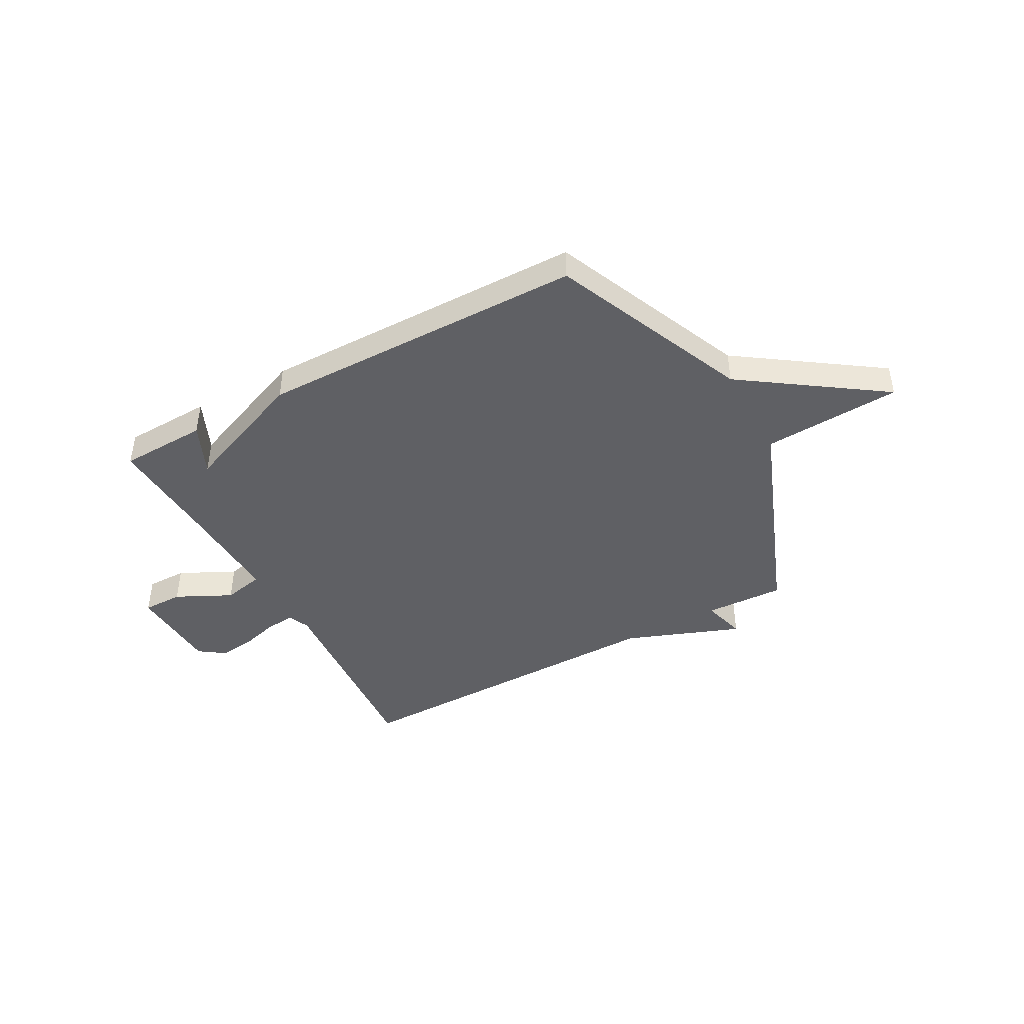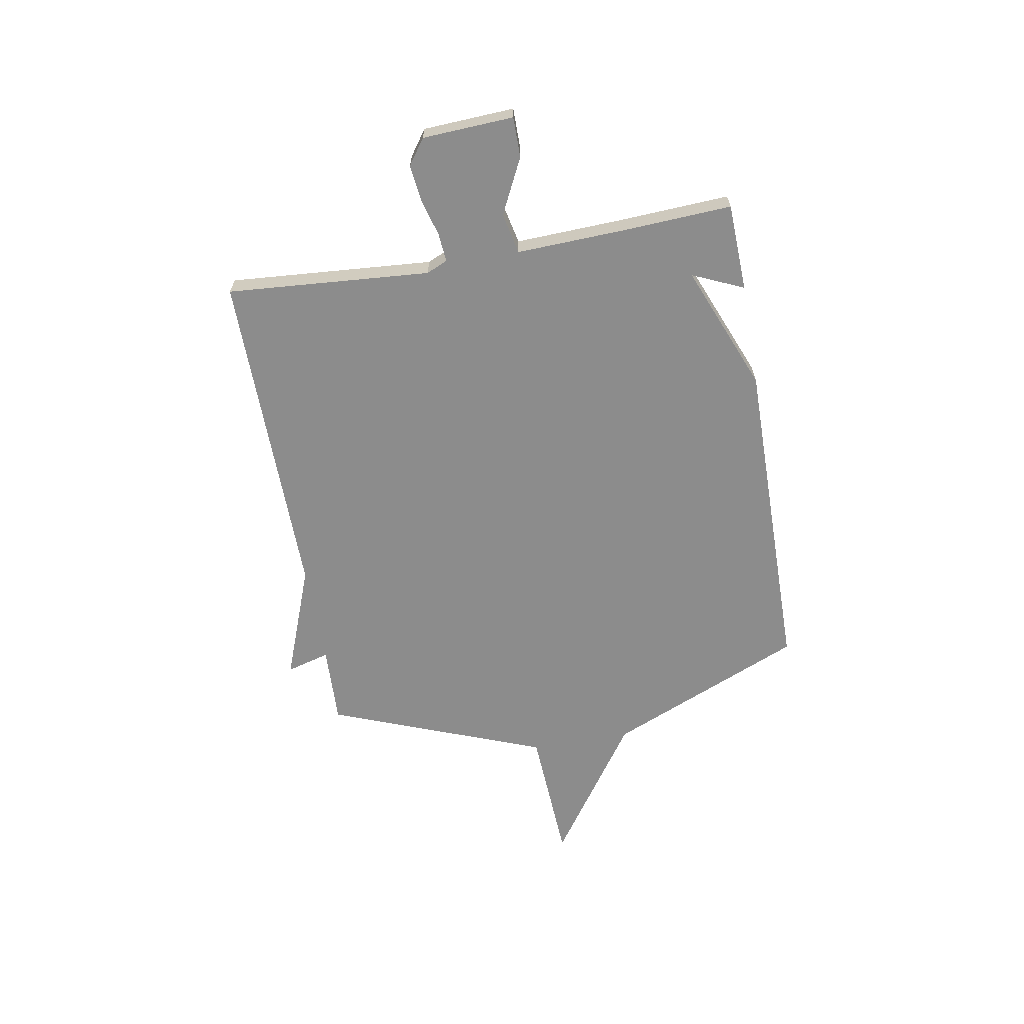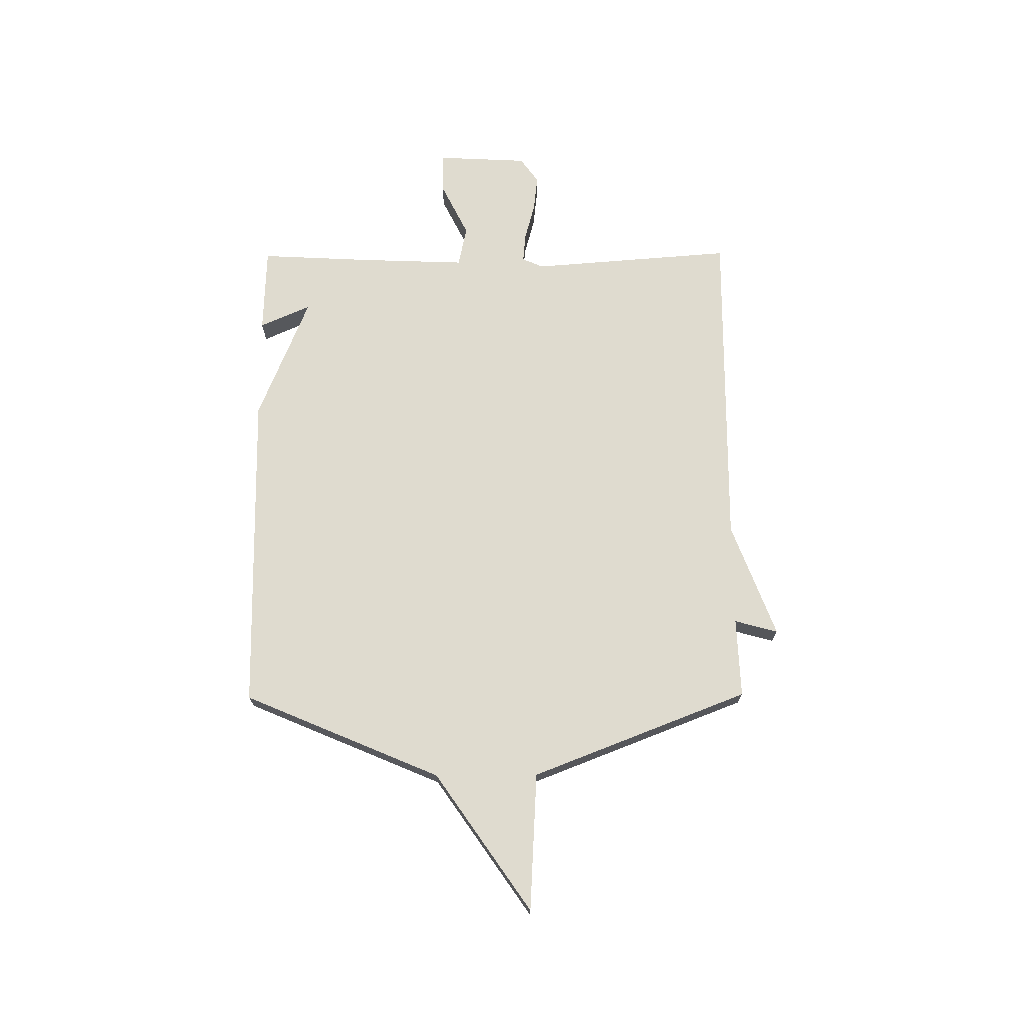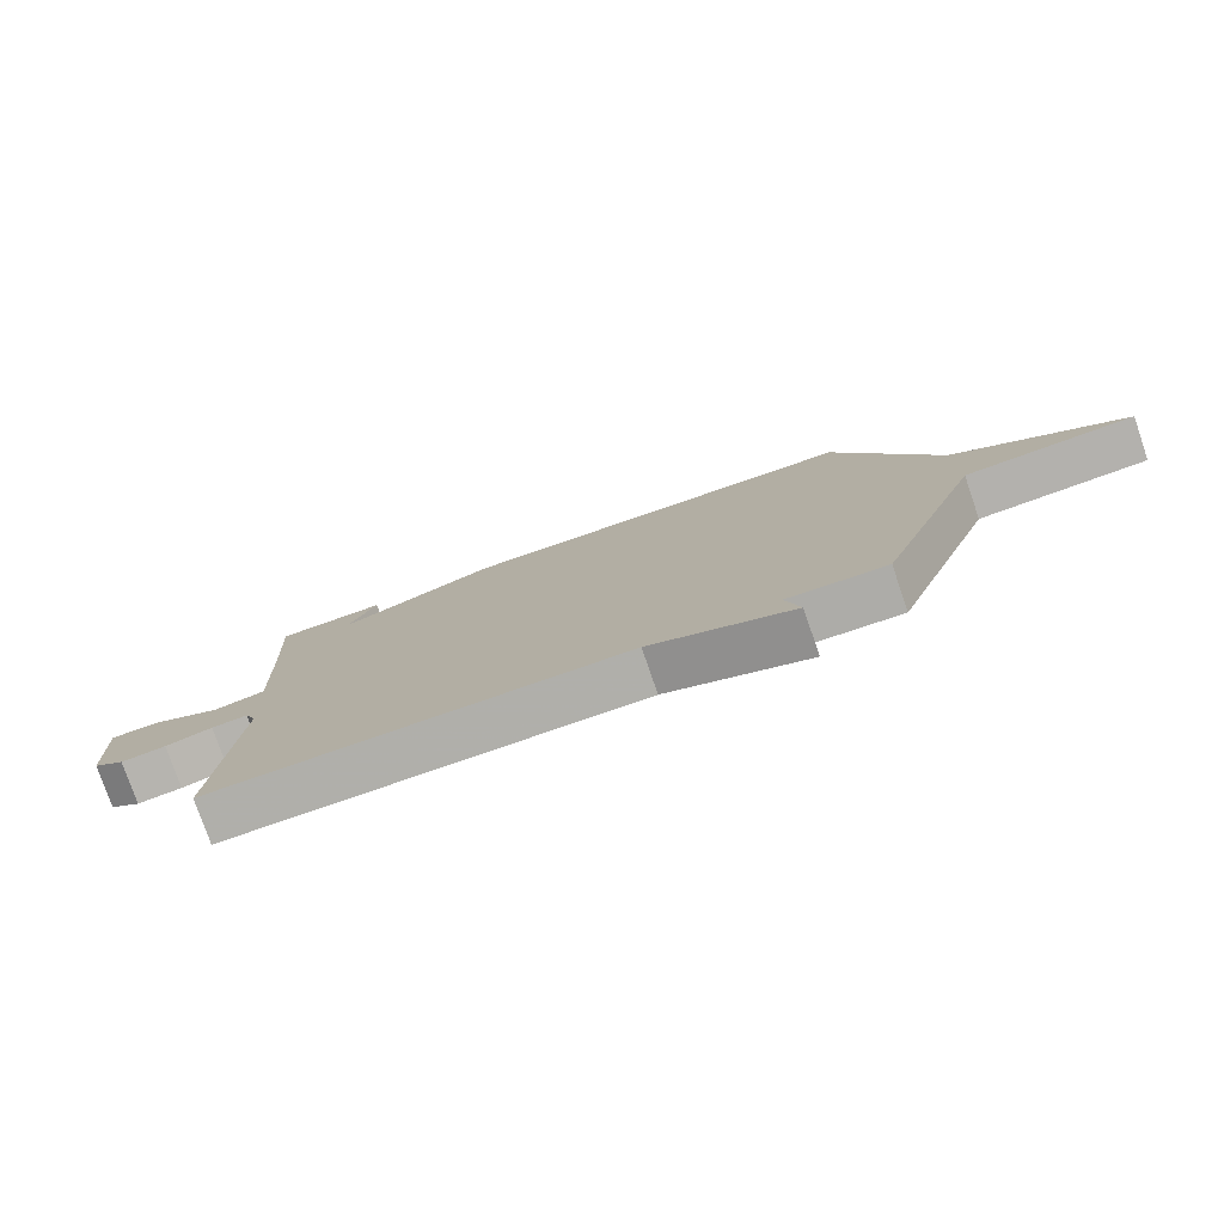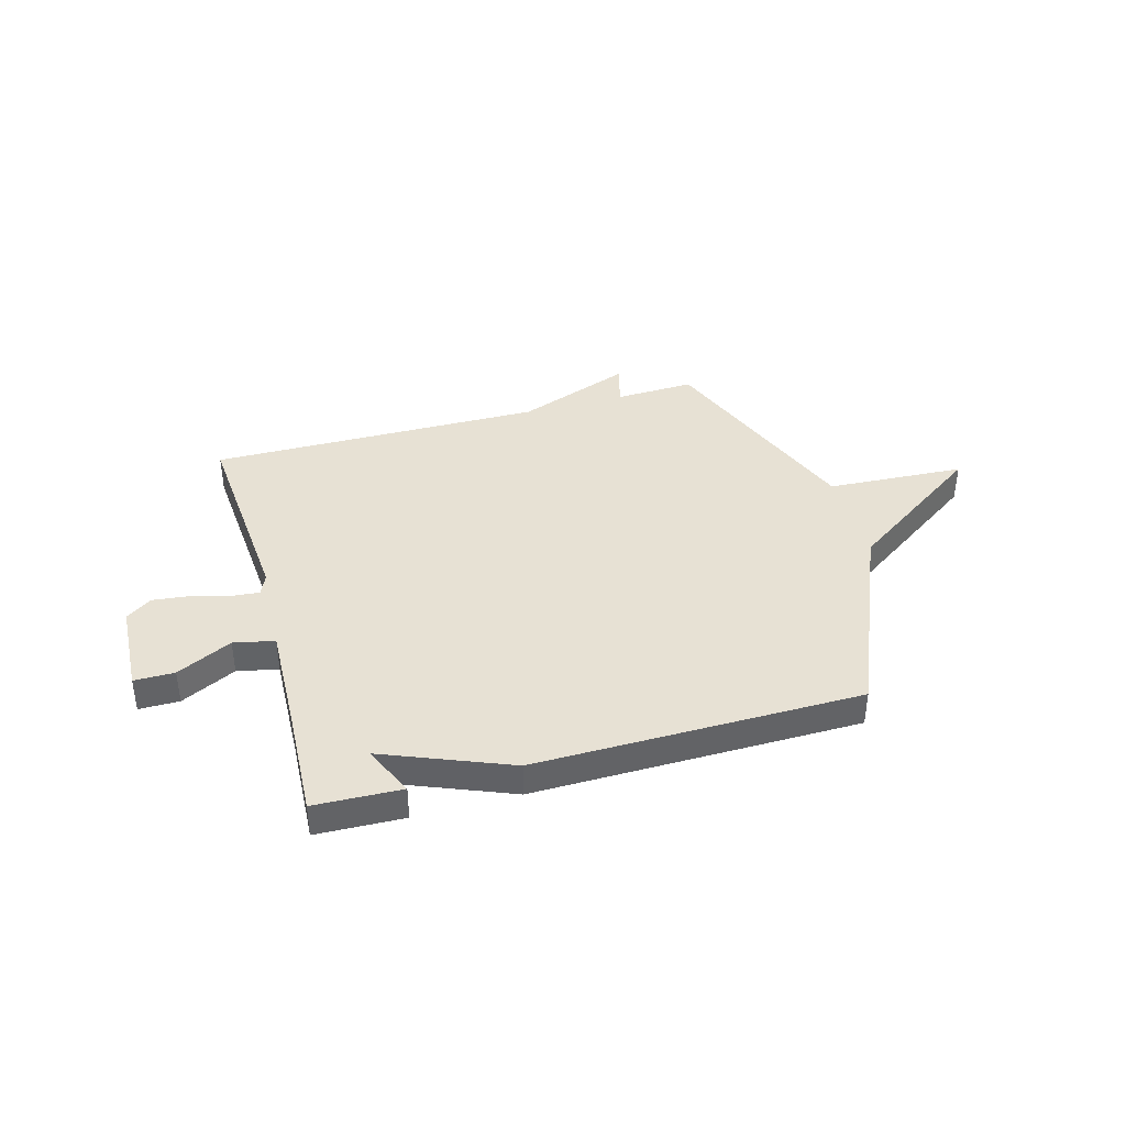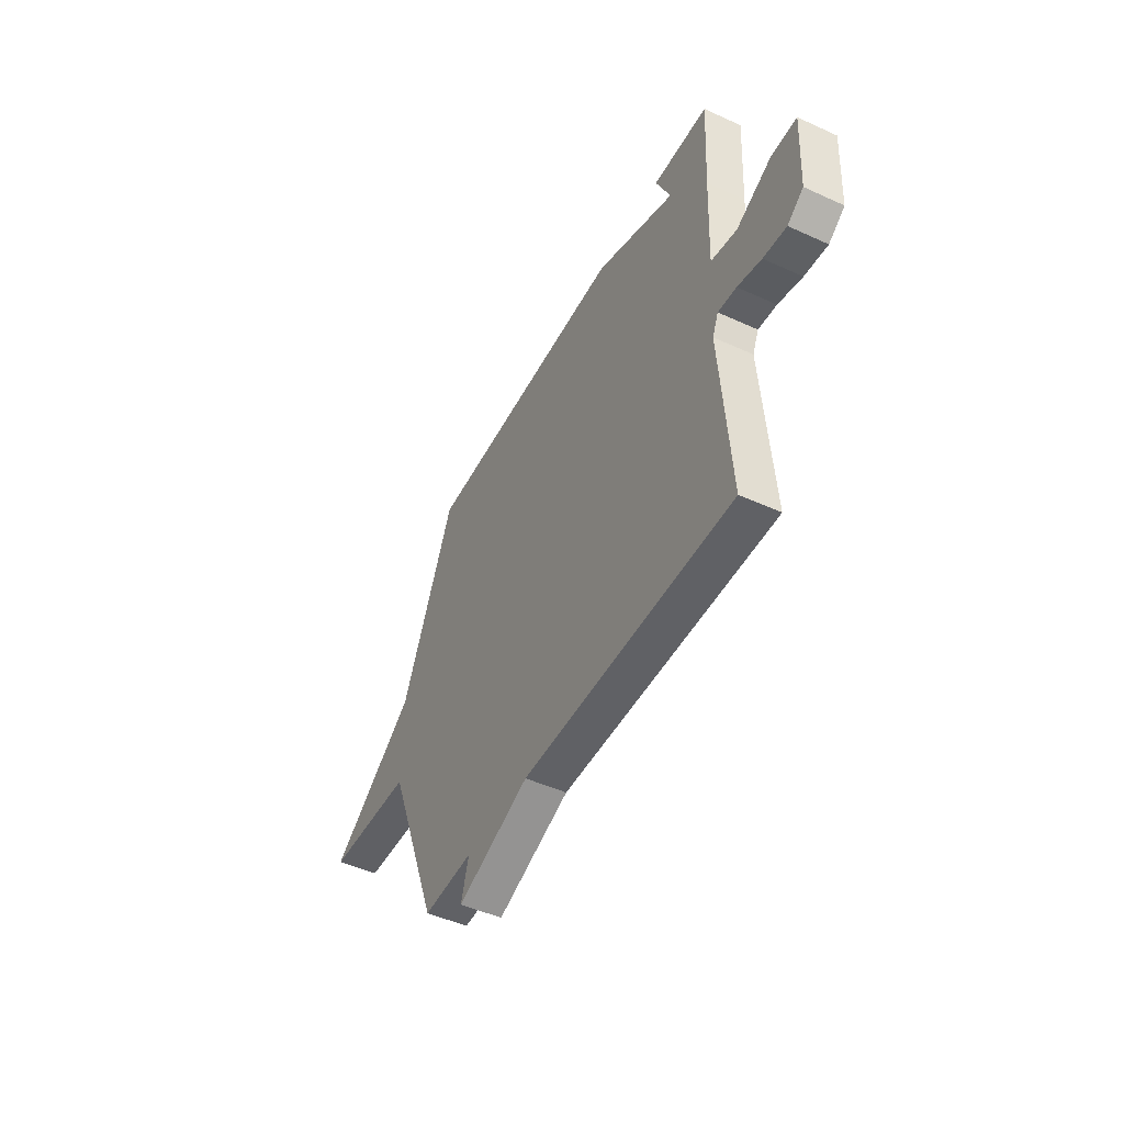
<metadata>
{"format":"obj","ext":"obj","renderer":"f3d","projection":"perspective","resolution":1024,"background":"white","views":[{"elev":-43.8,"azim":28.7,"up":"+Y"},{"elev":-64.2,"azim":-80.0,"up":"+Y"},{"elev":70.5,"azim":89.6,"up":"+Y"},{"elev":-77.8,"azim":19.0,"up":"+Z"},{"elev":39.5,"azim":-15.7,"up":"+Y"},{"elev":-47.9,"azim":-117.2,"up":"+Z"}]}
</metadata>
<code>
v -0.5 0.07 0.5
v -0.331 0.07 0.506
v -0.375 0.07 0.407
v -0.131 0.07 0.506
v 0.5 0.07 0.5
v 0.662 0.07 0.119
v 0.929 0.07 -0.066
v 0.662 0.07 -0.081
v 0.5 0.07 -0.5
v 0.346 0.07 -0.494
v 0.369 0.07 -0.578
v 0.146 0.07 -0.494
v -0.5 0.07 -0.5
v -0.47 0.07 -0.106
v -0.488 0.07 -0.065
v -0.544 0.07 -0.07
v -0.617 0.07 -0.09
v -0.687 0.07 -0.098
v -0.736 0.07 -0.063
v -0.745 0.07 0.114
v -0.667 0.07 0.114
v -0.56 0.07 0.061
v -0.481 0.07 0.078
v -0.489 0.07 0.289
v -0.5 0 0.5
v -0.331 0 0.506
v -0.375 0 0.407
v -0.131 0 0.506
v 0.5 0 0.5
v 0.662 0 0.119
v 0.929 0 -0.066
v 0.662 0 -0.081
v 0.5 0 -0.5
v 0.346 0 -0.494
v 0.369 0 -0.578
v 0.146 0 -0.494
v -0.5 0 -0.5
v -0.47 0 -0.106
v -0.488 0 -0.065
v -0.544 0 -0.07
v -0.617 0 -0.09
v -0.687 0 -0.098
v -0.736 0 -0.063
v -0.745 0 0.114
v -0.667 0 0.114
v -0.56 0 0.061
v -0.481 0 0.078
v -0.489 0 0.289
f 20 21 22
f 19 20 22
f 18 19 22
f 17 18 22
f 16 17 22
f 15 16 22 23
f 14 15 23
f 12 13 14
f 14 23 24
f 12 14 24
f 11 12 24
f 10 11 24
f 8 9 10 24
f 6 7 8 24
f 5 6 24
f 4 5 24
f 3 4 24
f 1 2 3 24
f 46 45 44
f 46 44 43
f 46 43 42
f 46 42 41
f 46 41 40
f 47 46 40 39
f 47 39 38
f 38 37 36
f 48 47 38
f 48 38 36
f 48 36 35
f 48 35 34
f 48 34 33 32
f 48 32 31 30
f 48 30 29
f 48 29 28
f 48 28 27
f 48 27 26 25
f 1 25 26 2
f 2 26 27 3
f 3 27 28 4
f 4 28 29 5
f 5 29 30 6
f 6 30 31 7
f 7 31 32 8
f 8 32 33 9
f 9 33 34 10
f 10 34 35 11
f 11 35 36 12
f 12 36 37 13
f 13 37 38 14
f 14 38 39 15
f 15 39 40 16
f 16 40 41 17
f 17 41 42 18
f 18 42 43 19
f 19 43 44 20
f 20 44 45 21
f 21 45 46 22
f 22 46 47 23
f 23 47 48 24
f 24 48 25 1

</code>
